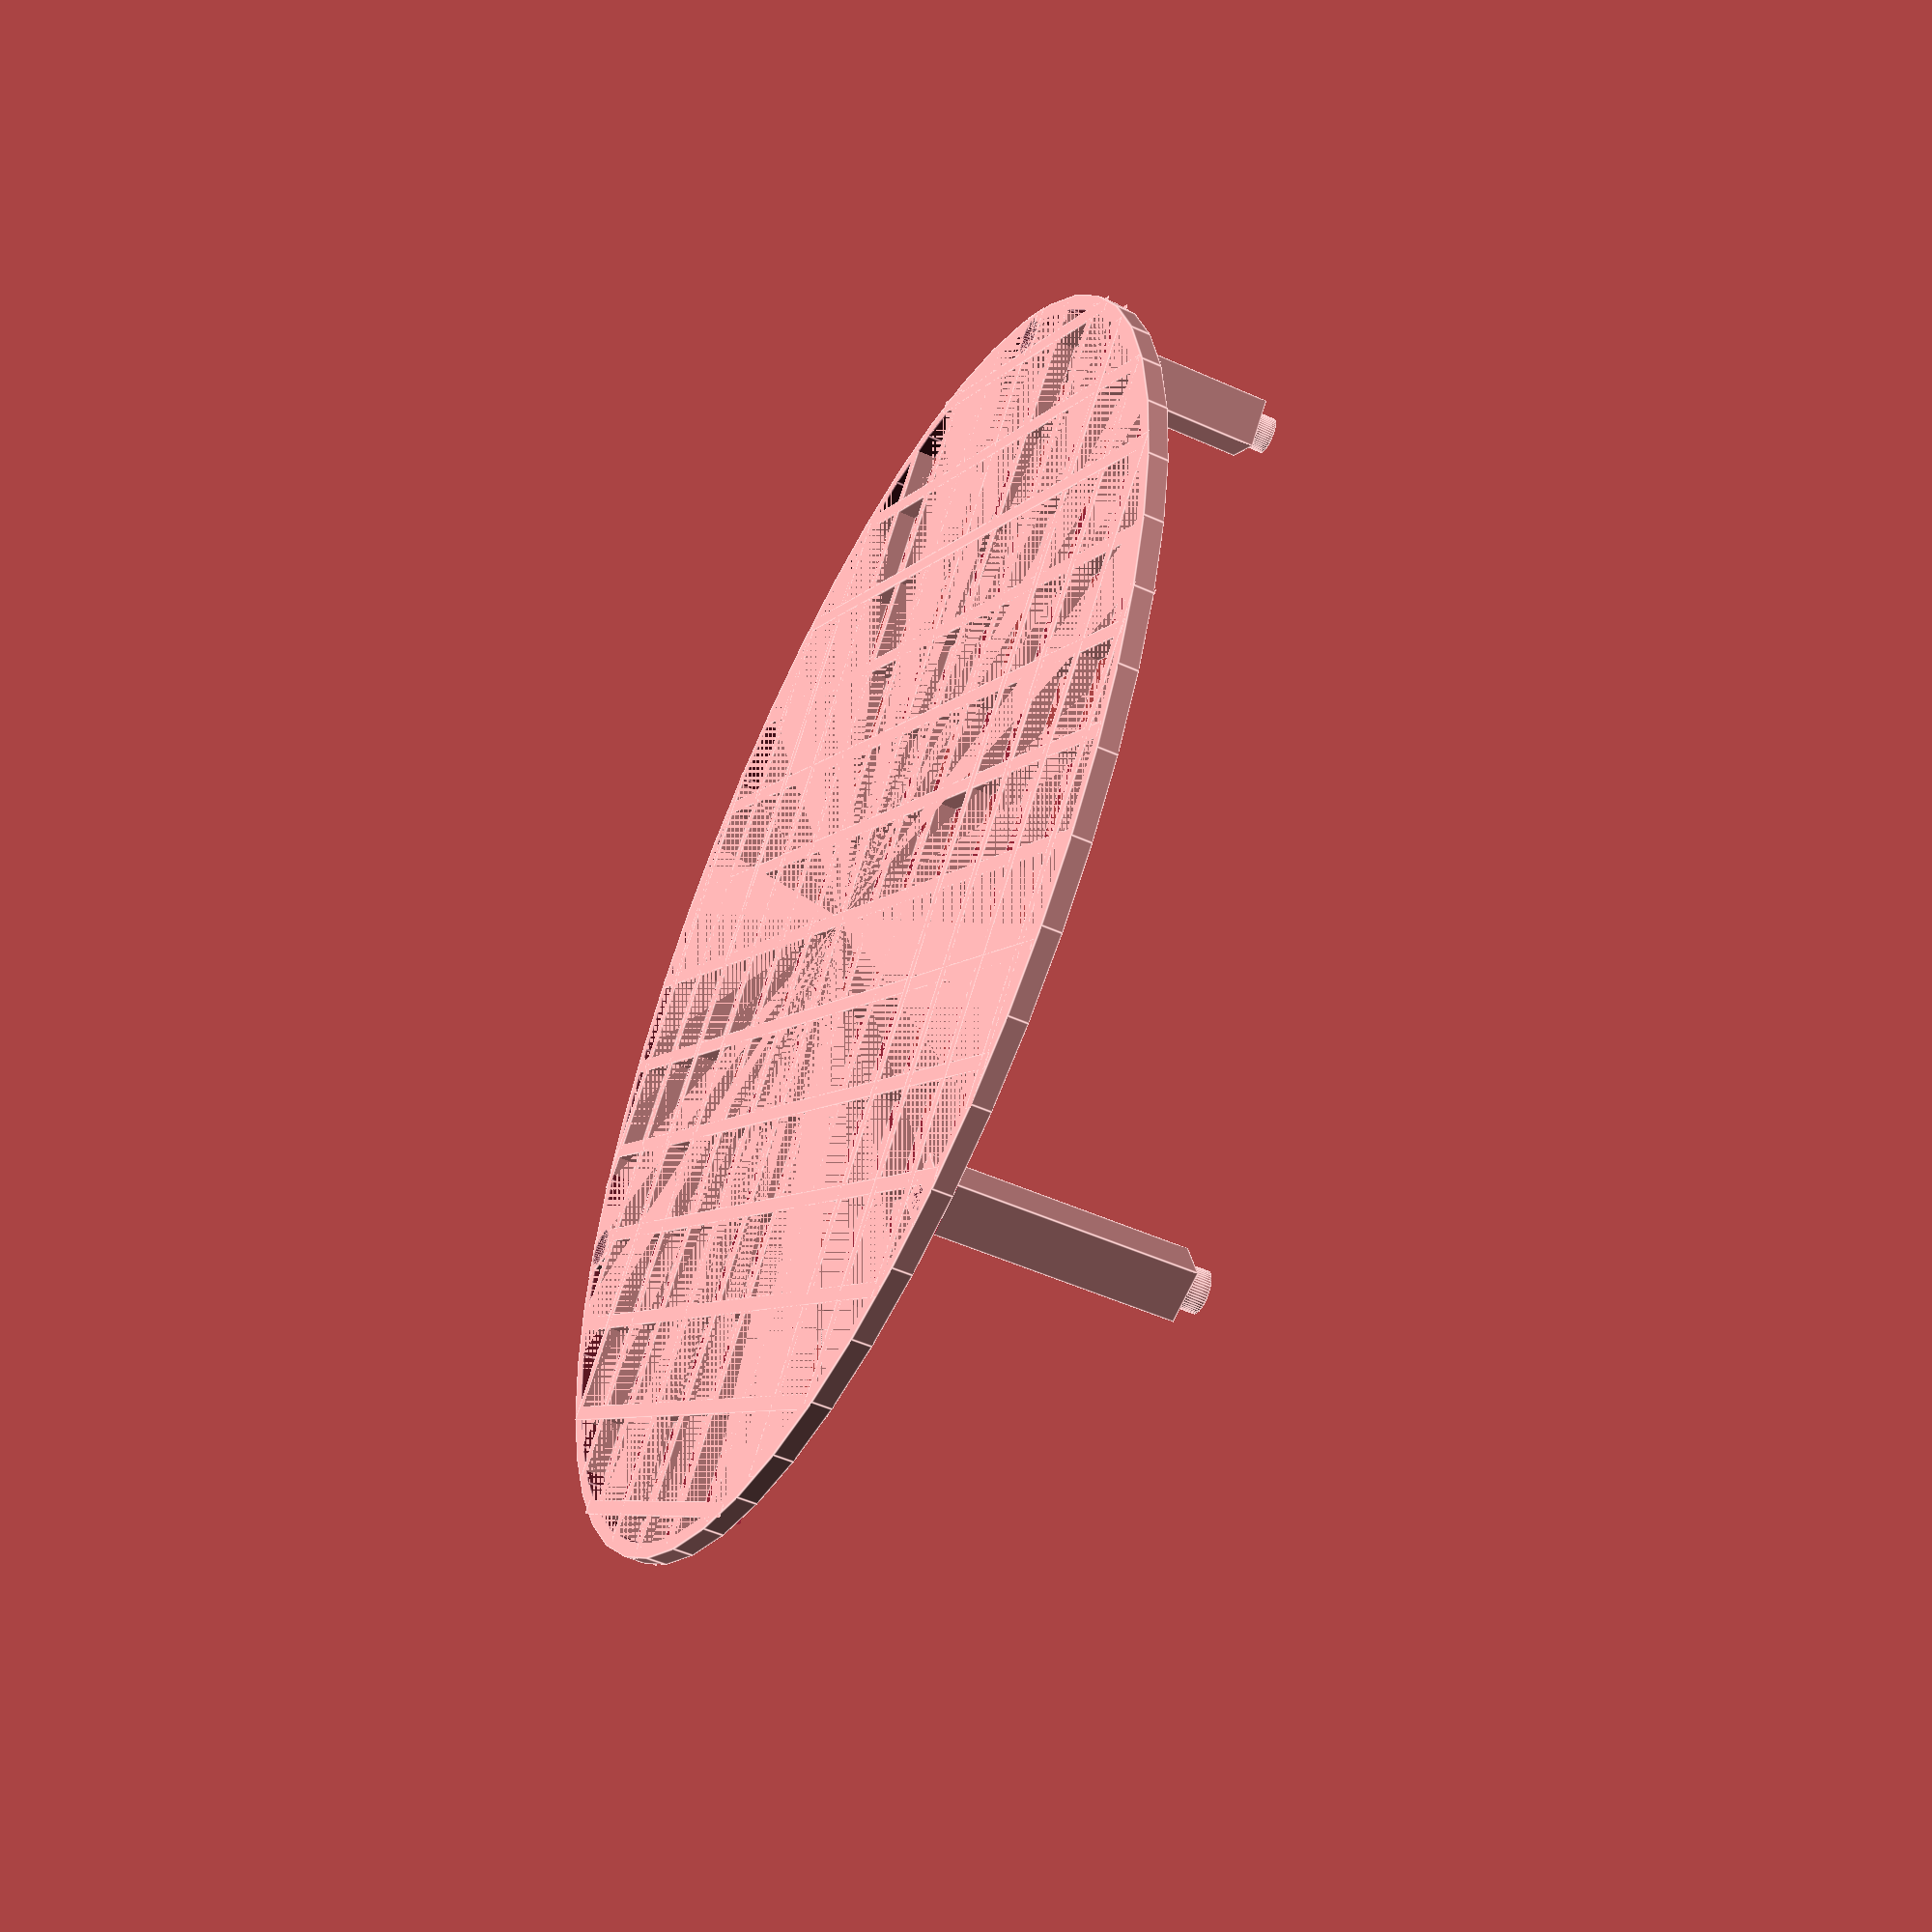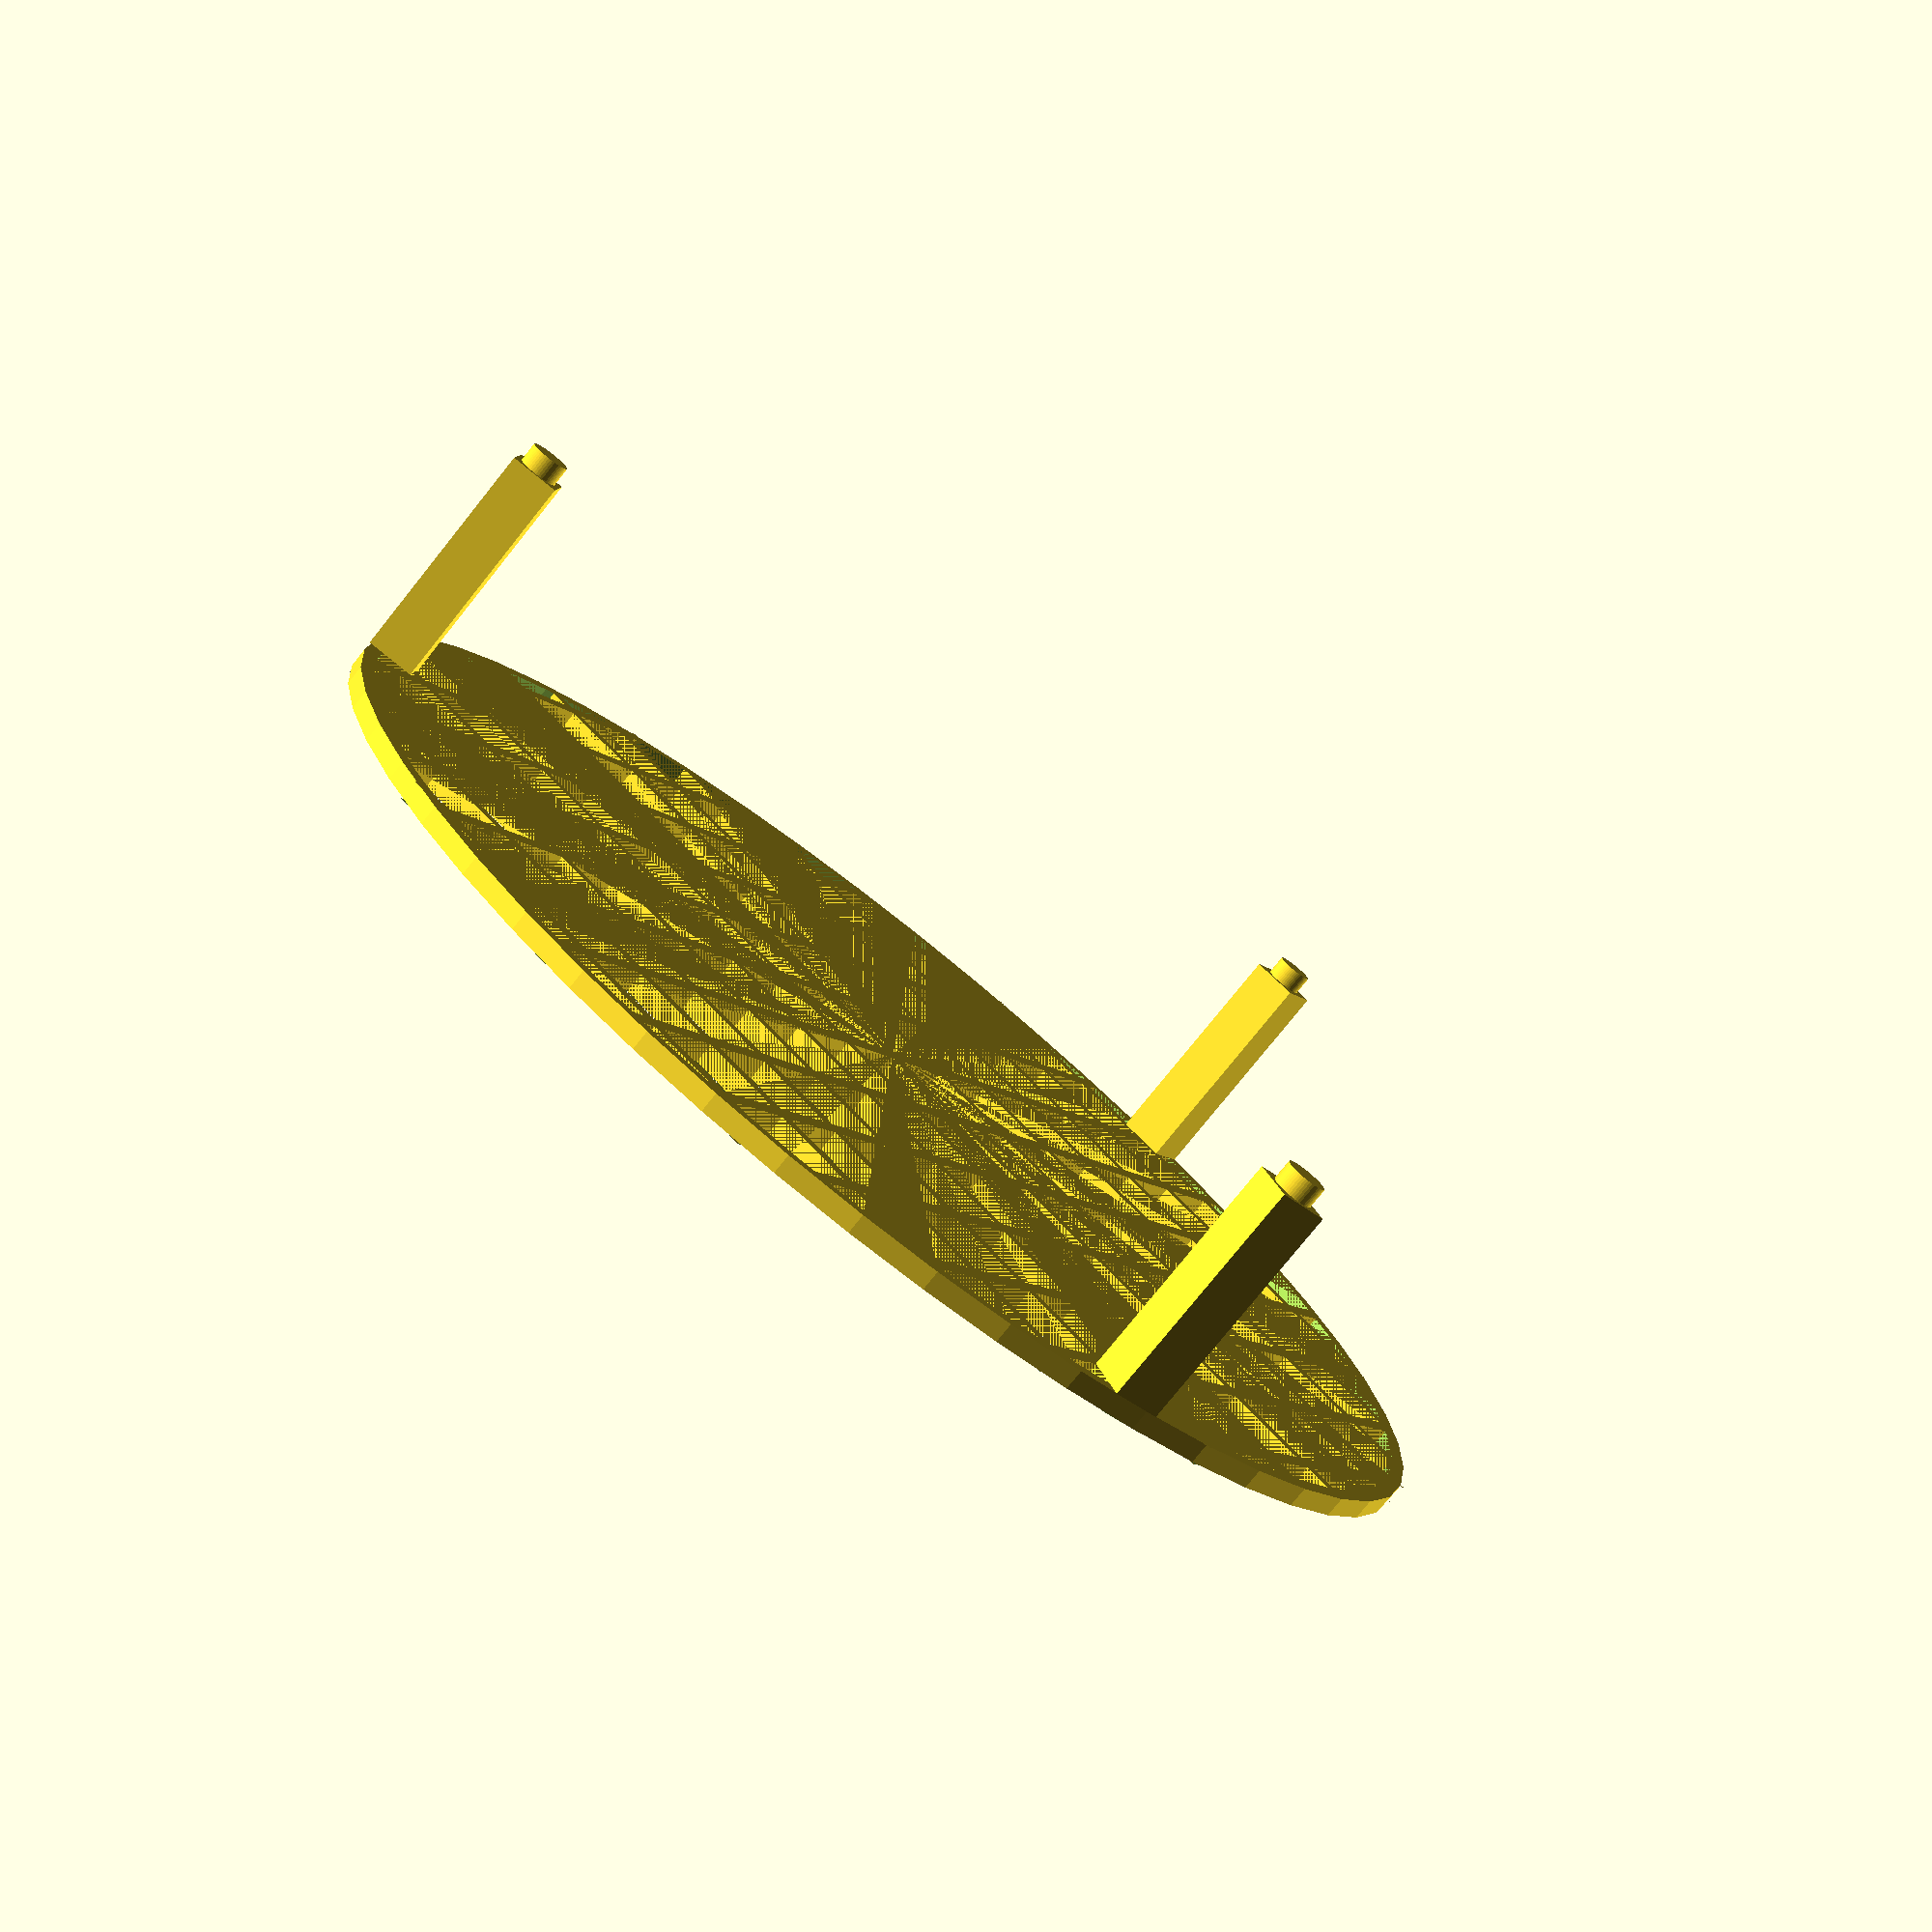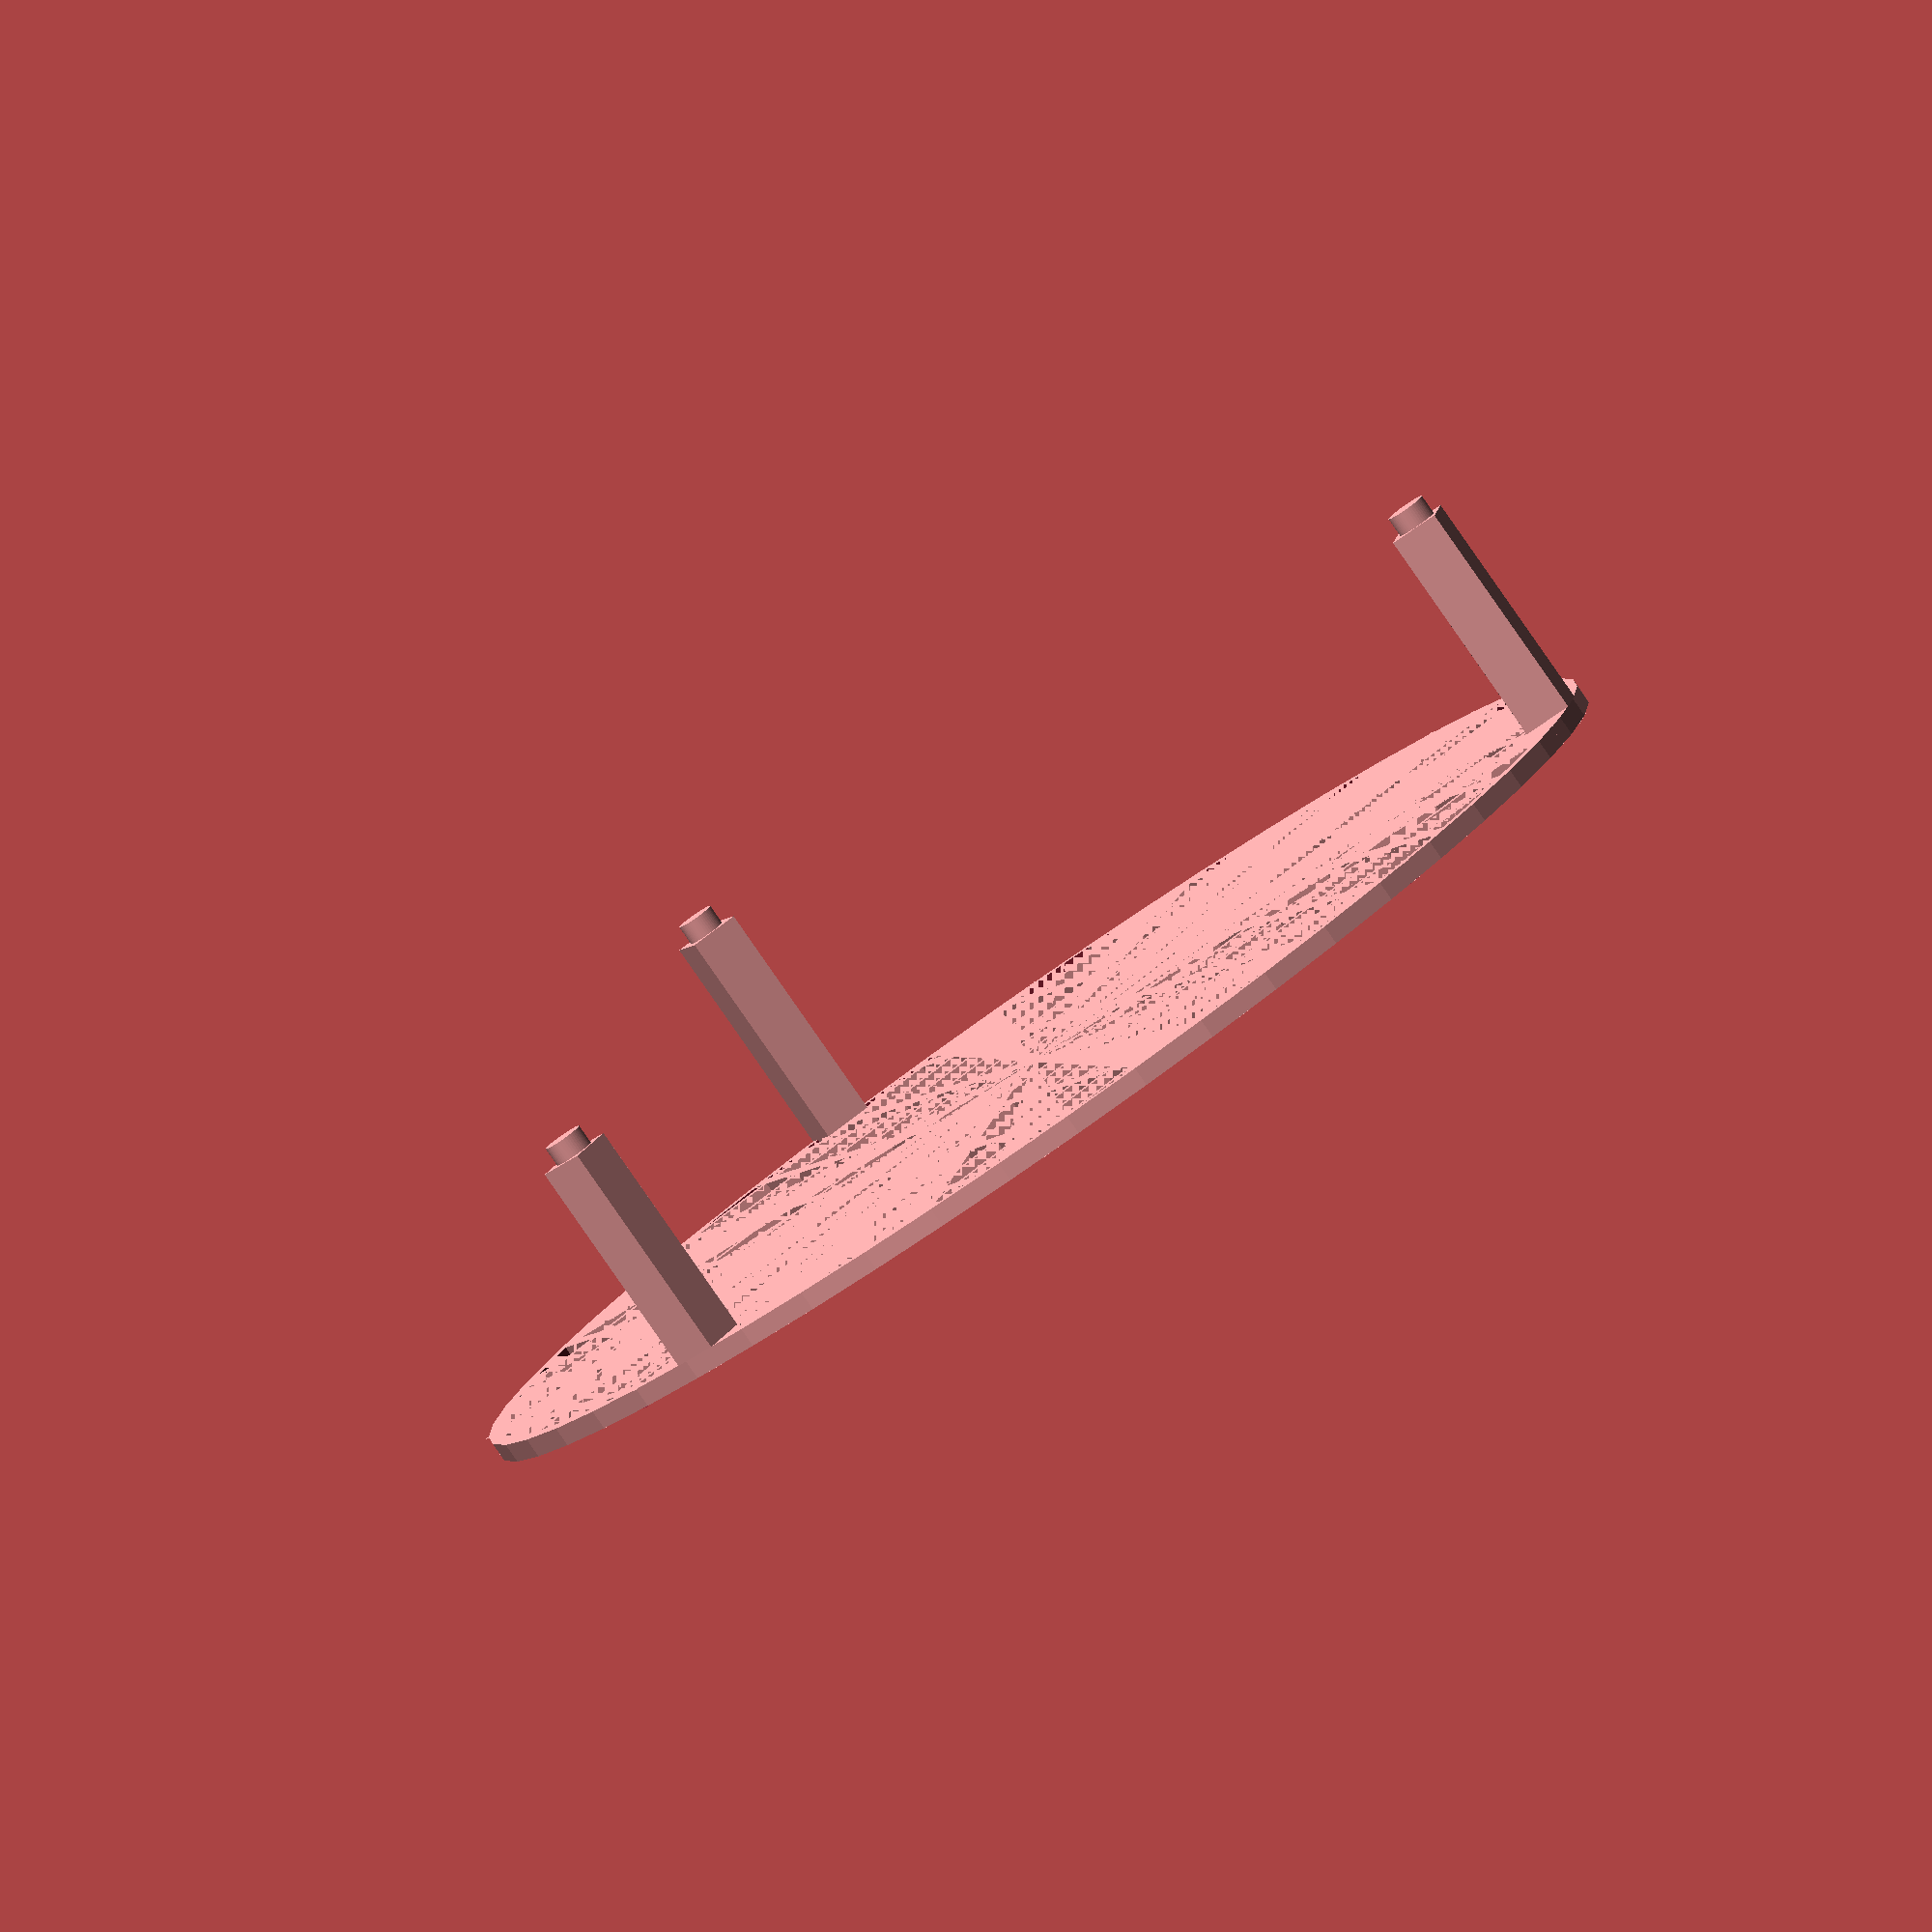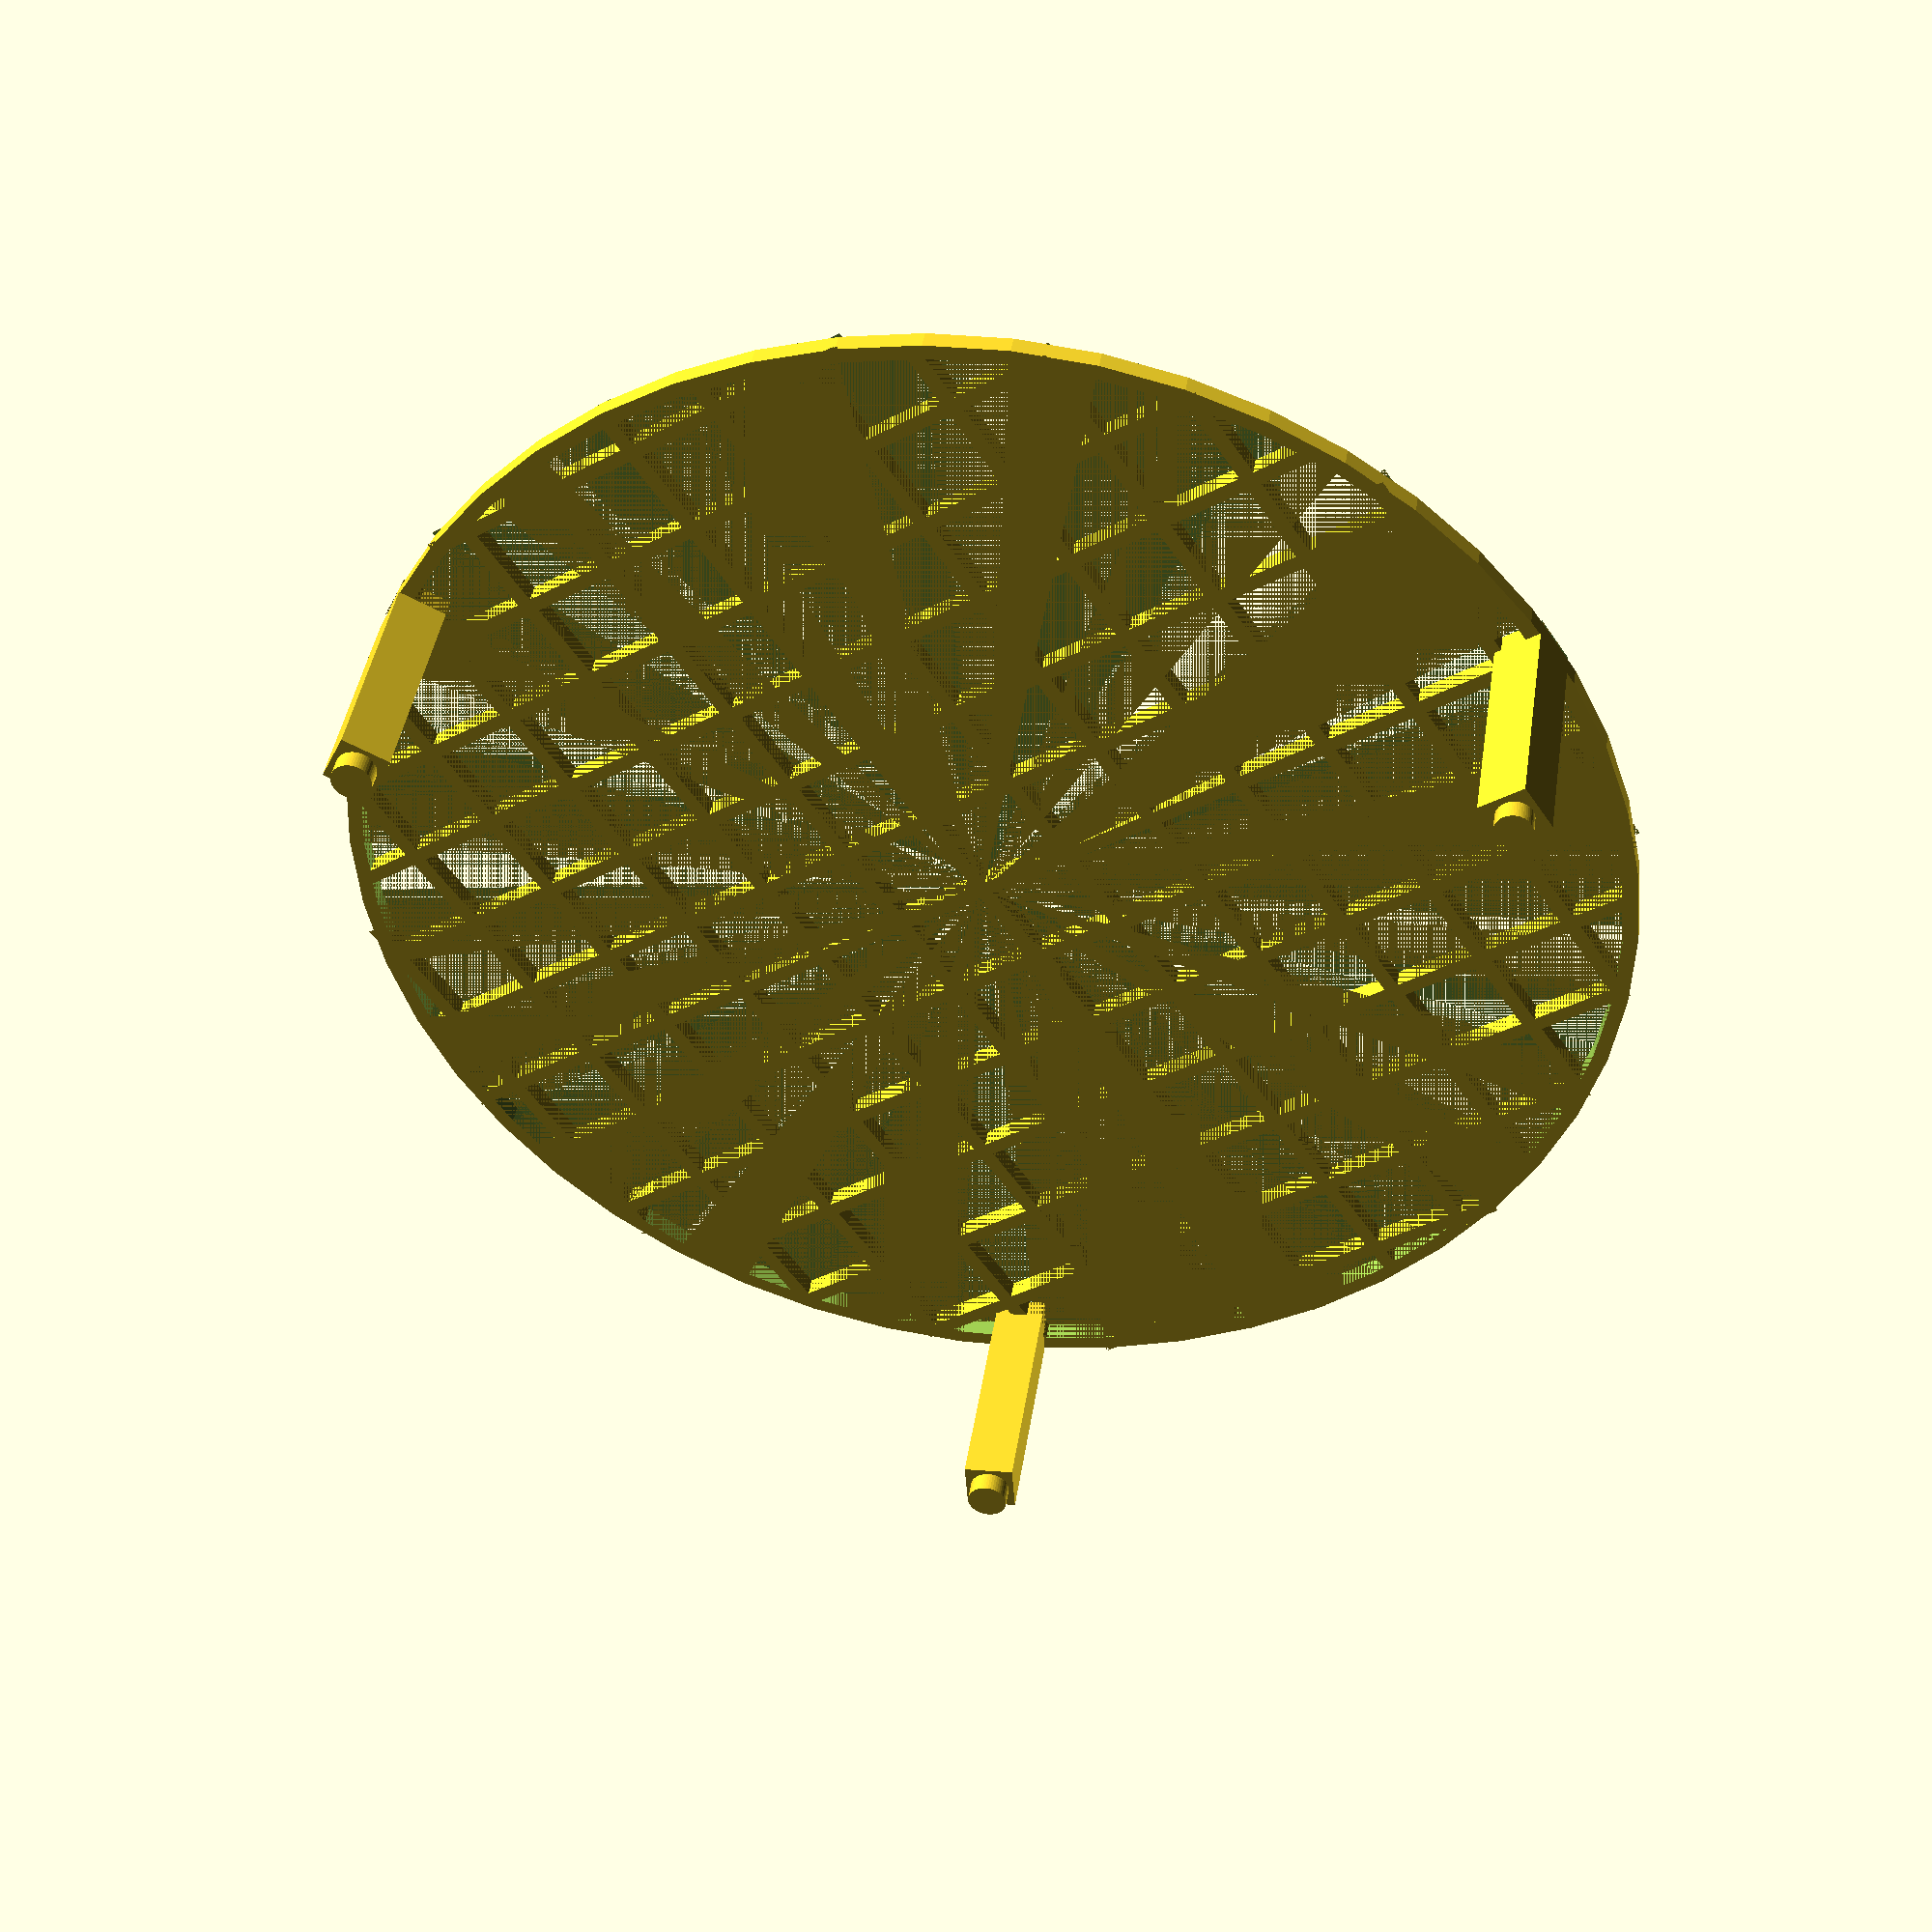
<openscad>
//Diameter of rack (mm)
outerDiam = 130; 
rimRad = outerDiam/2;
// mm
rimWidth = 3;
// mm
rackHeight = 2;
// mm 
gridSpacing = 10;
// mm
extrusionWidth = 0.37;
// Grid line thickness is grid width * extrusion width 
gridWidth = 4; 
// mm
pillarWidth = 5;
//mm
pillarHeight = 25;
numBars = floor(outerDiam/2/gridSpacing);
$fn = 50;

difference()
{
    union()
    {
        translate([0,0,rackHeight/2])
        {
            // Rim
            difference()
            {
                cylinder(d=outerDiam,h=rackHeight,center=true);
                cylinder(d=outerDiam-rimWidth,h=rackHeight,center=true);
            }
            
            // Central cross
            
            cube([gridWidth*extrusionWidth,outerDiam,rackHeight],center=true);
            cube([outerDiam,gridWidth*extrusionWidth,rackHeight],center=true);
            
            // Grid
            for(i=[1:numBars])
            {
                chord = 2*sqrt(pow(rimRad,2)-pow(i*gridSpacing,2))-1.5;
                translate([i*gridSpacing,0,0])
                cube([gridWidth*extrusionWidth,chord,rackHeight],center=true);
                translate([-i*gridSpacing,0,0])
                cube([gridWidth*extrusionWidth,chord,rackHeight],center=true);
                translate([0,i*gridSpacing,0])
                cube([chord,gridWidth*extrusionWidth,rackHeight],center=true);
                translate([0,-i*gridSpacing,0])
                cube([chord,gridWidth*extrusionWidth,rackHeight],center=true);
            
            }
        }  // translate
    // Pillars
    
    translate([0,rimRad-pillarWidth/2,pillarHeight/2])
    {
        cube([pillarWidth,pillarWidth,pillarHeight],center=true);
        translate([0,0,pillarHeight/2])
        cylinder(d=pillarWidth-1.3,h=2);
       
    }
    translate([(rimRad-pillarWidth/2)*cos(30),-(rimRad-pillarWidth/2)*sin(30),pillarHeight/2])
    {
        rotate([0,0,-30])
        {
            cube([pillarWidth,pillarWidth,pillarHeight],center=true);
        }
        translate([0,0,pillarHeight/2])
        cylinder(d=pillarWidth-1,h=2);
    }
    
    translate([-(rimRad-pillarWidth/2)*cos(30),-(rimRad-pillarWidth/2)*sin(30),pillarHeight/2])
    {
        rotate([0,0,210])
        {
            cube([pillarWidth,pillarWidth,pillarHeight],center=true);
        }
        translate([0,0,pillarHeight/2])
        cylinder(d=pillarWidth-1,h=2);
    }
    }  // Union
    translate([0,rimRad-pillarWidth/2,0])
    cylinder(d=pillarWidth-1,h=2);
    translate([-(rimRad-pillarWidth/2)*cos(30),-(rimRad-pillarWidth/2)*sin(30),0])
    cylinder(d=pillarWidth-1,h=2);
    translate([(rimRad-pillarWidth/2)*cos(30),-(rimRad-pillarWidth/2)*sin(30),0])
    cylinder(d=pillarWidth-1,h=2);
    difference()
    {
        cylinder(d=outerDiam+rimWidth,h=rackHeight);
        cylinder(d=outerDiam,h=rackHeight);
    }


} // Difference
</openscad>
<views>
elev=51.4 azim=317.7 roll=244.0 proj=p view=edges
elev=257.8 azim=214.2 roll=218.7 proj=p view=solid
elev=263.2 azim=158.4 roll=145.2 proj=o view=wireframe
elev=138.4 azim=236.1 roll=171.5 proj=p view=solid
</views>
